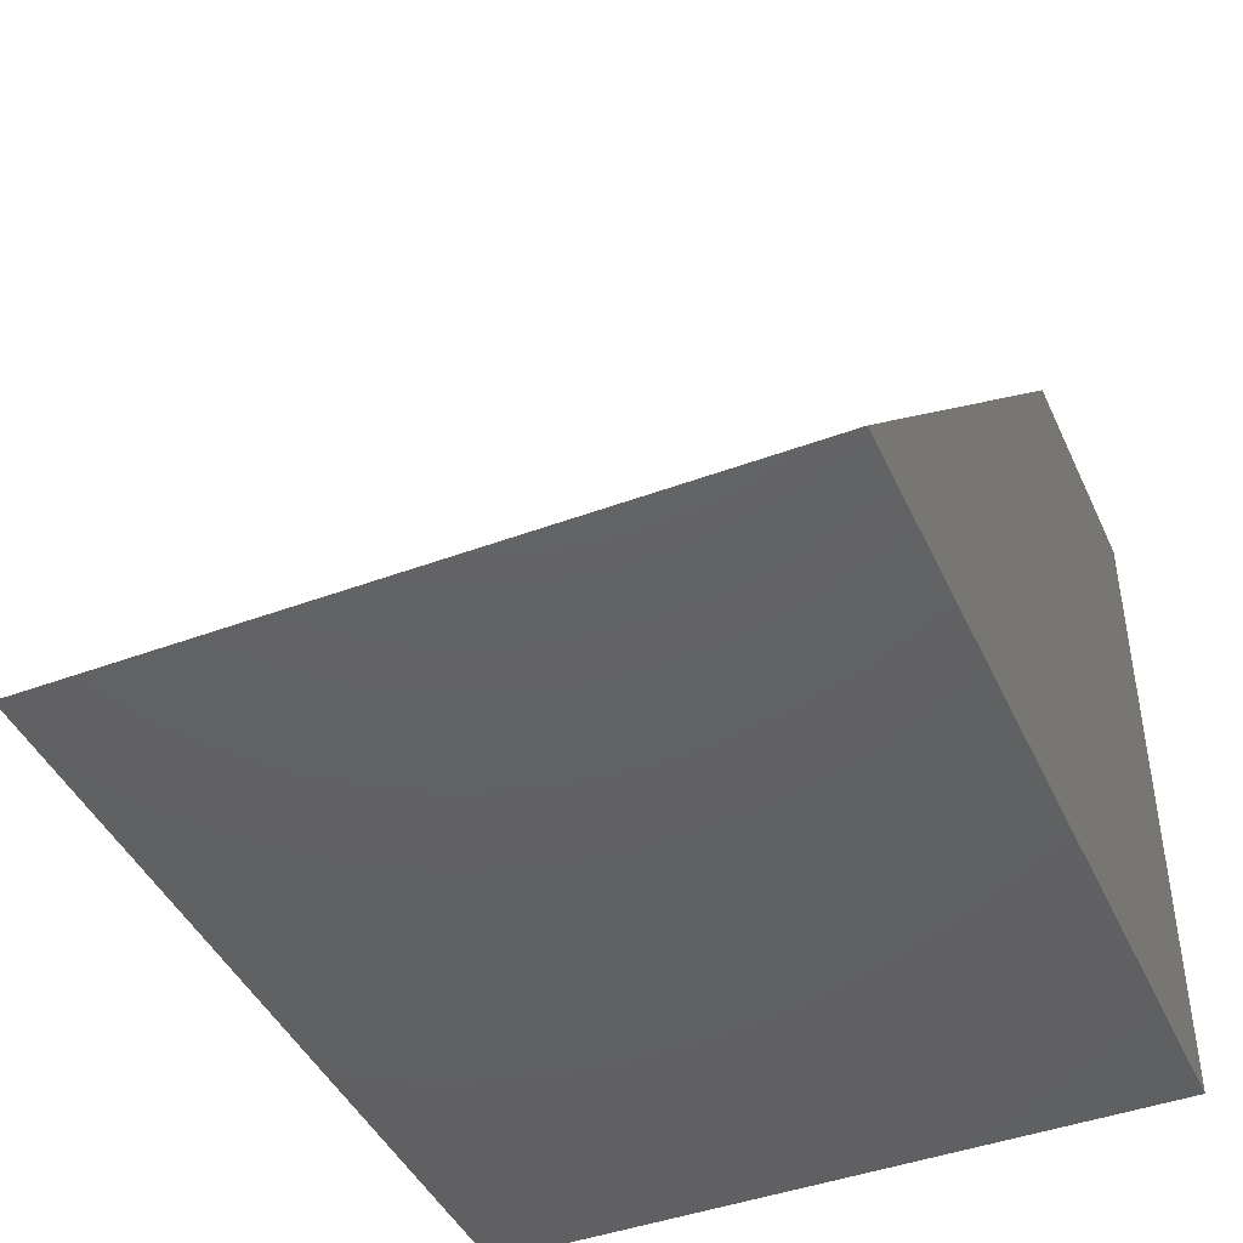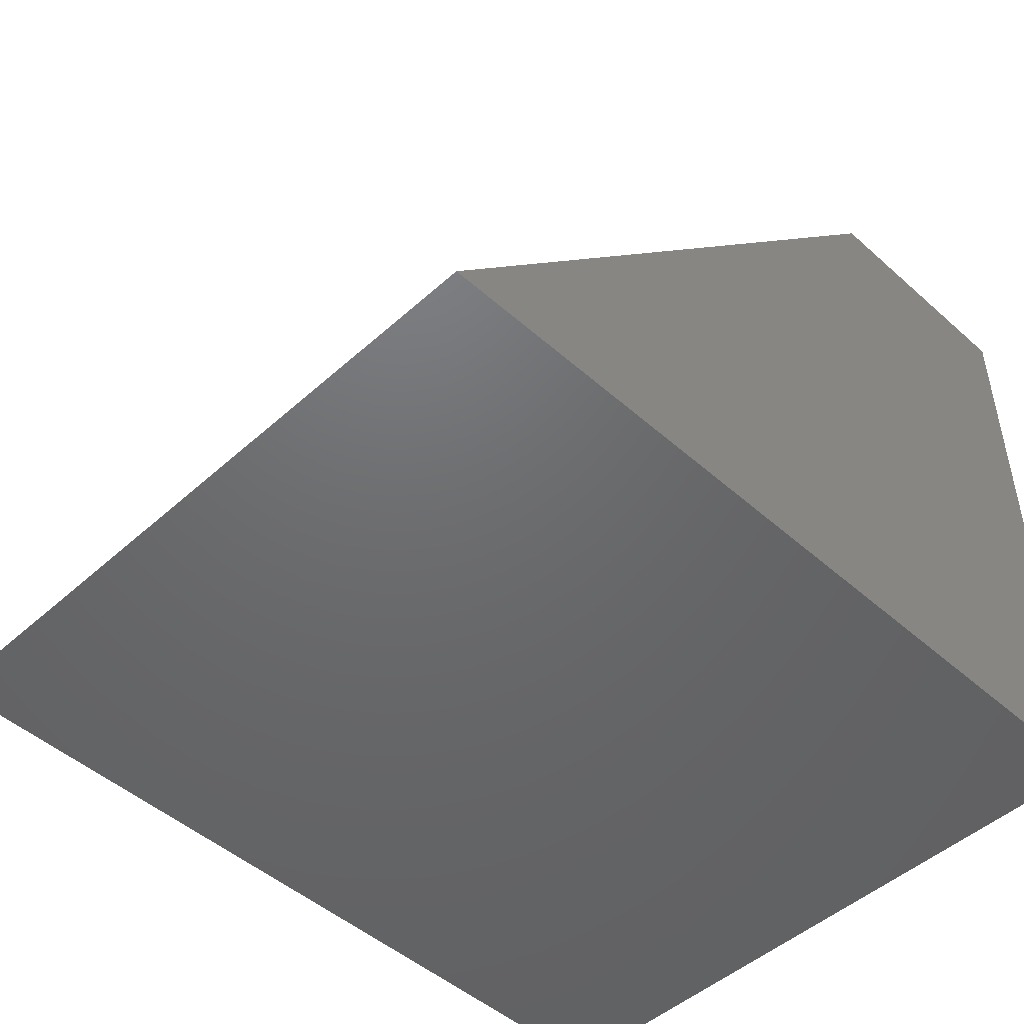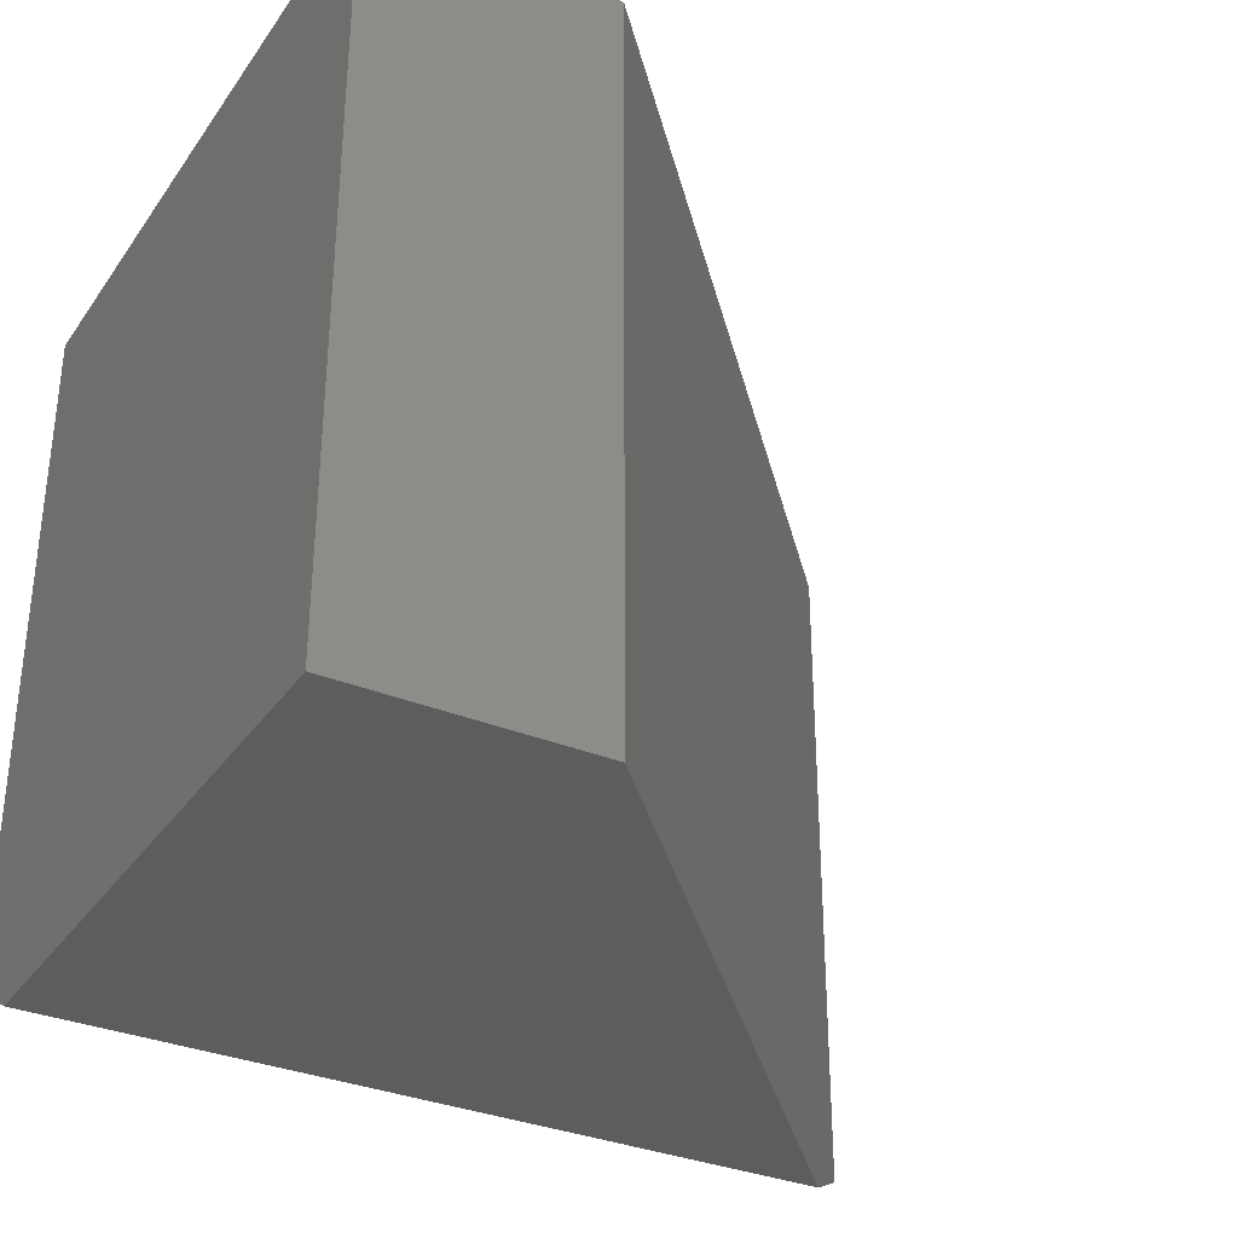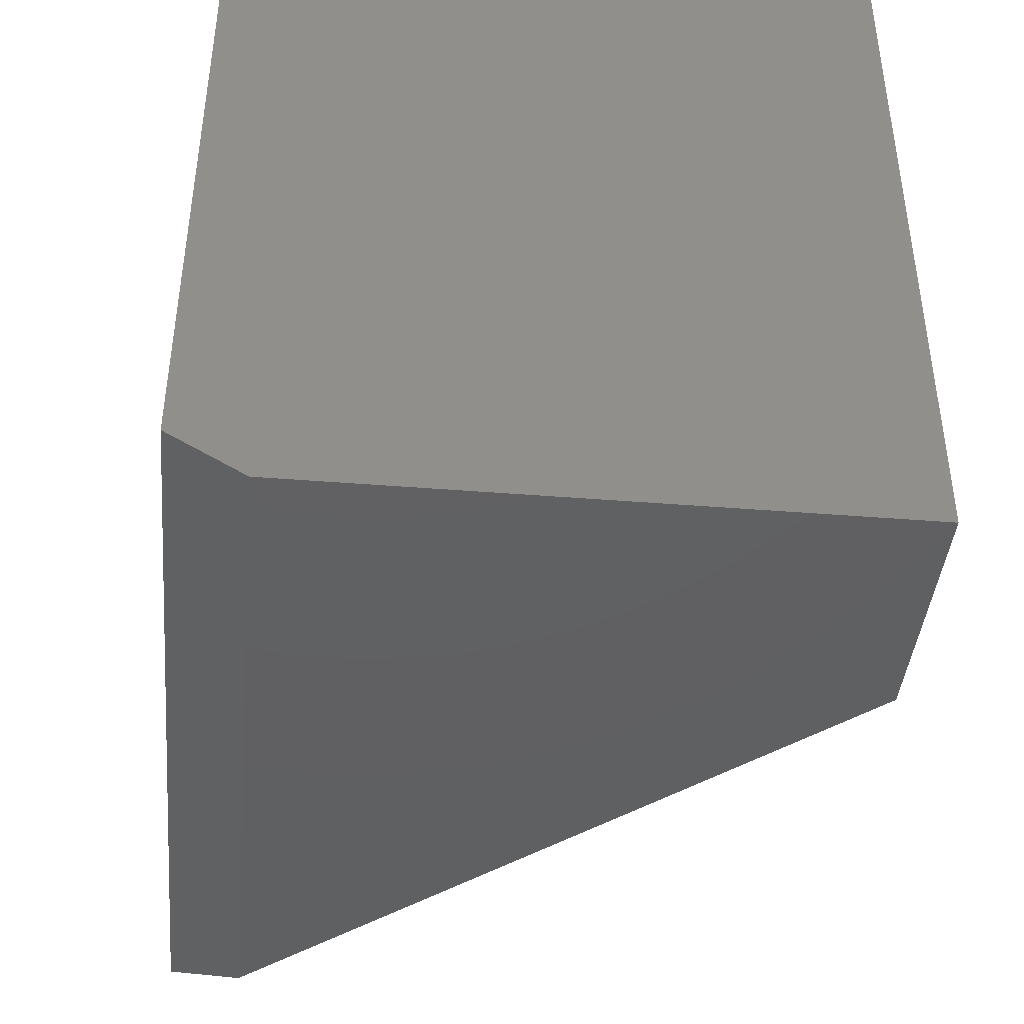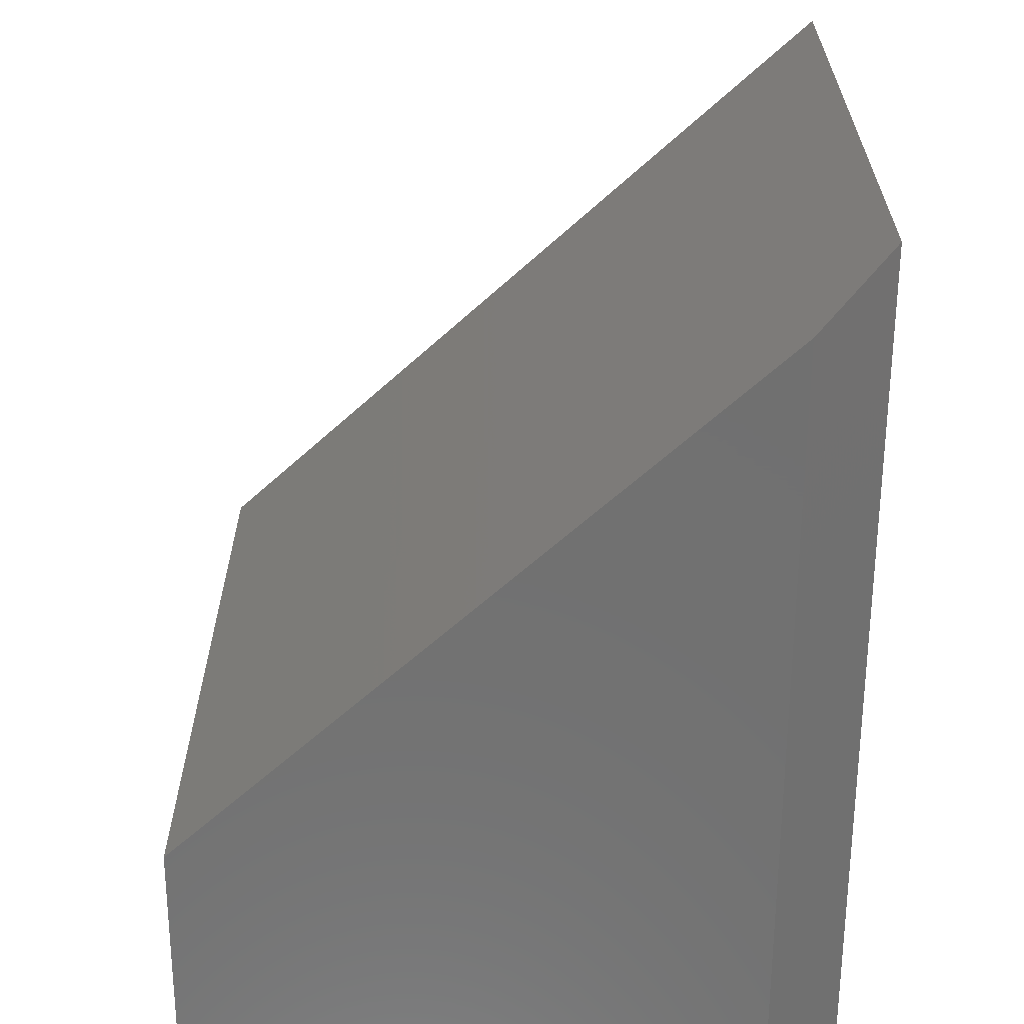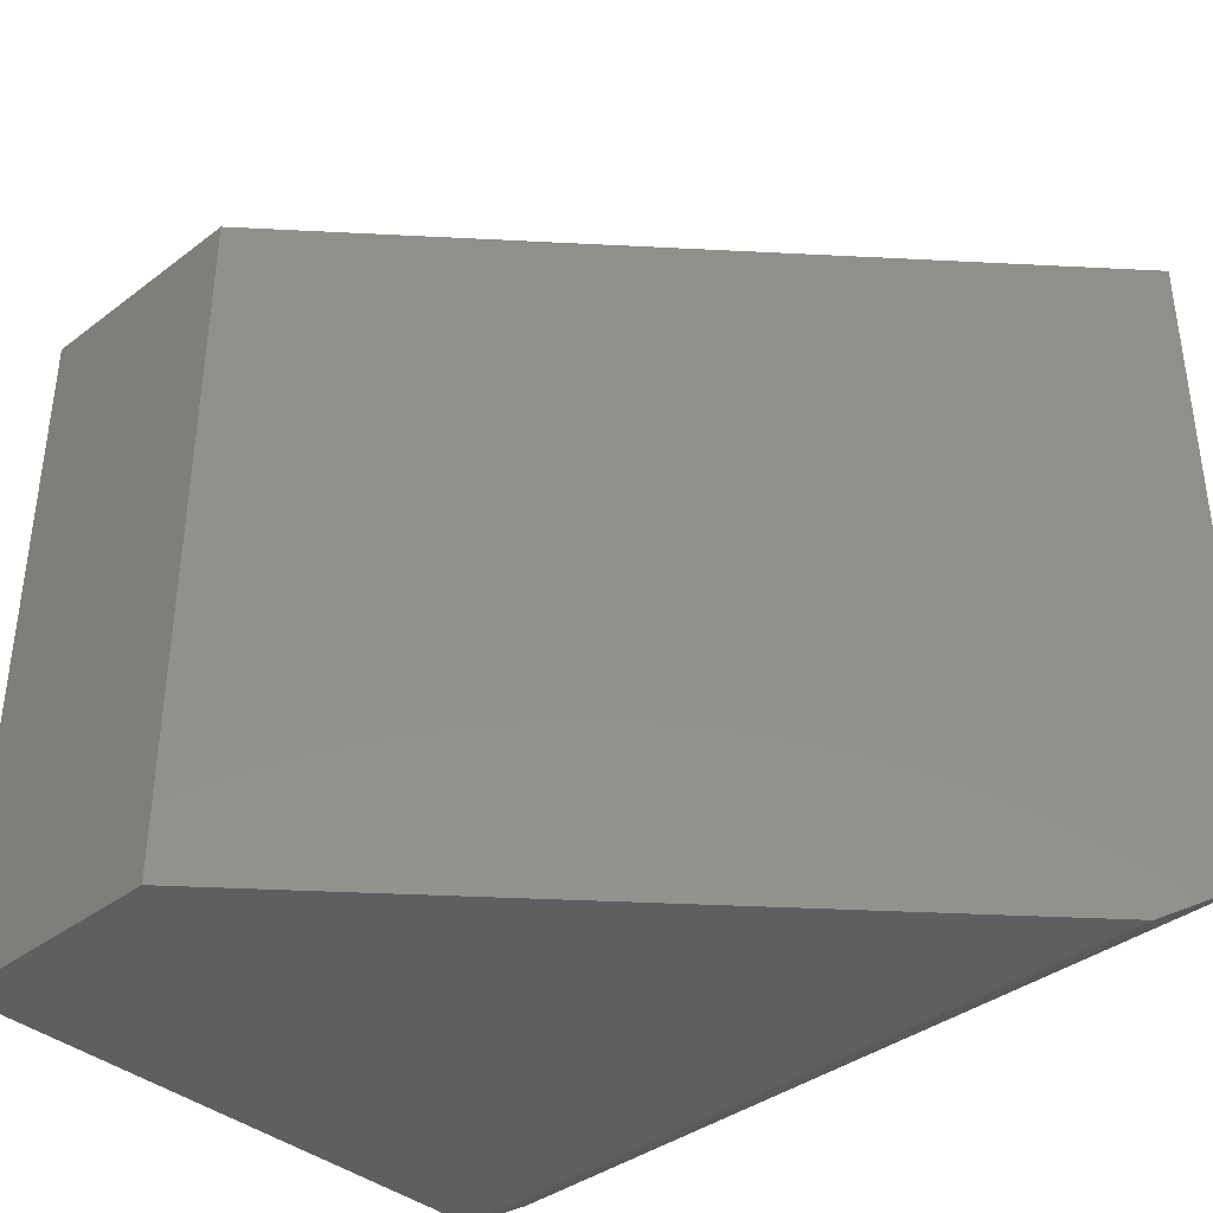
<metadata>
{"format":"stl","ext":"stl","renderer":"f3d","projection":"perspective","resolution":1024,"background":"white","views":[{"elev":-43.7,"azim":113.6,"up":"+Z"},{"elev":-48.1,"azim":135.2,"up":"+Z"},{"elev":-33.0,"azim":-29.6,"up":"+Y"},{"elev":-42.0,"azim":-95.5,"up":"+Y"},{"elev":-62.7,"azim":89.8,"up":"+Y"},{"elev":-38.2,"azim":43.7,"up":"+Y"}]}
</metadata>
<code>
# stl→obj: 10 verts, 16 faces
v -0.3828 -0.75 -0.4922
v 0.4204 -0.75 -0.4922
v -0.3828 -0.75 0.1113
v -0.1341 -0.75 0.1113
v -0.3828 7.567e-17 0.1113
v -0.3828 0 -0.5703
v -0.3828 -0.7031 -0.5703
v -0.1341 8.948e-17 0.1113
v 0.4922 4.857e-17 -0.5703
v 0.4922 -0.7031 -0.5703
f 1 2 3
f 3 2 4
f 5 6 3
f 3 6 7
f 3 7 1
f 8 4 9
f 9 4 2
f 9 2 10
f 7 6 10
f 10 6 9
f 2 1 10
f 10 1 7
f 6 5 9
f 9 5 8
f 8 5 4
f 4 5 3

</code>
